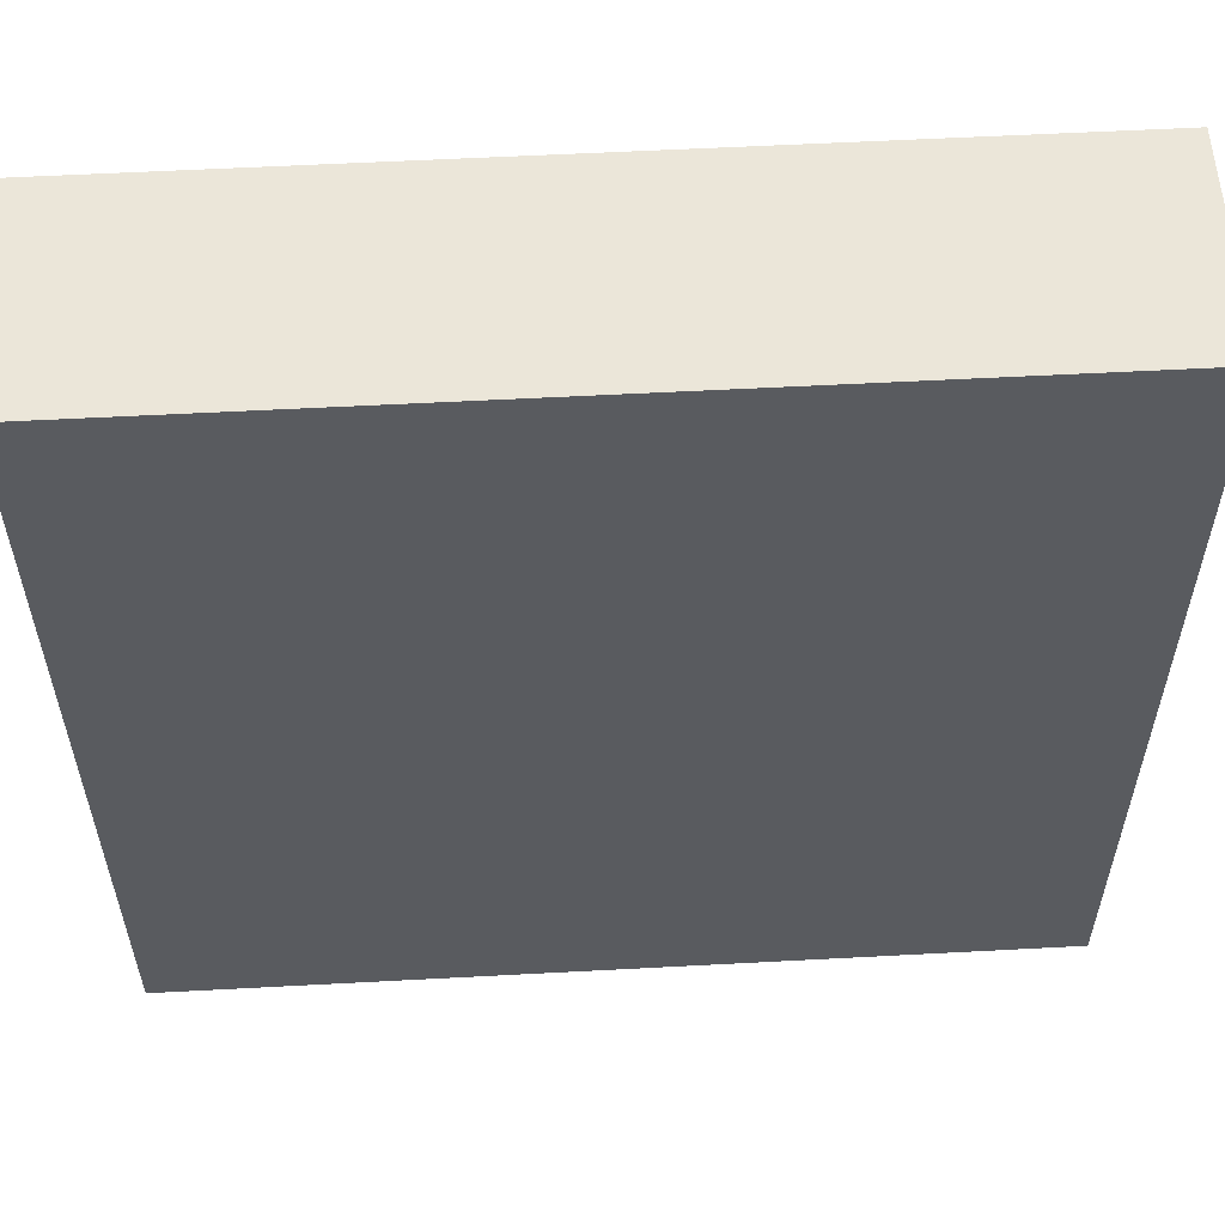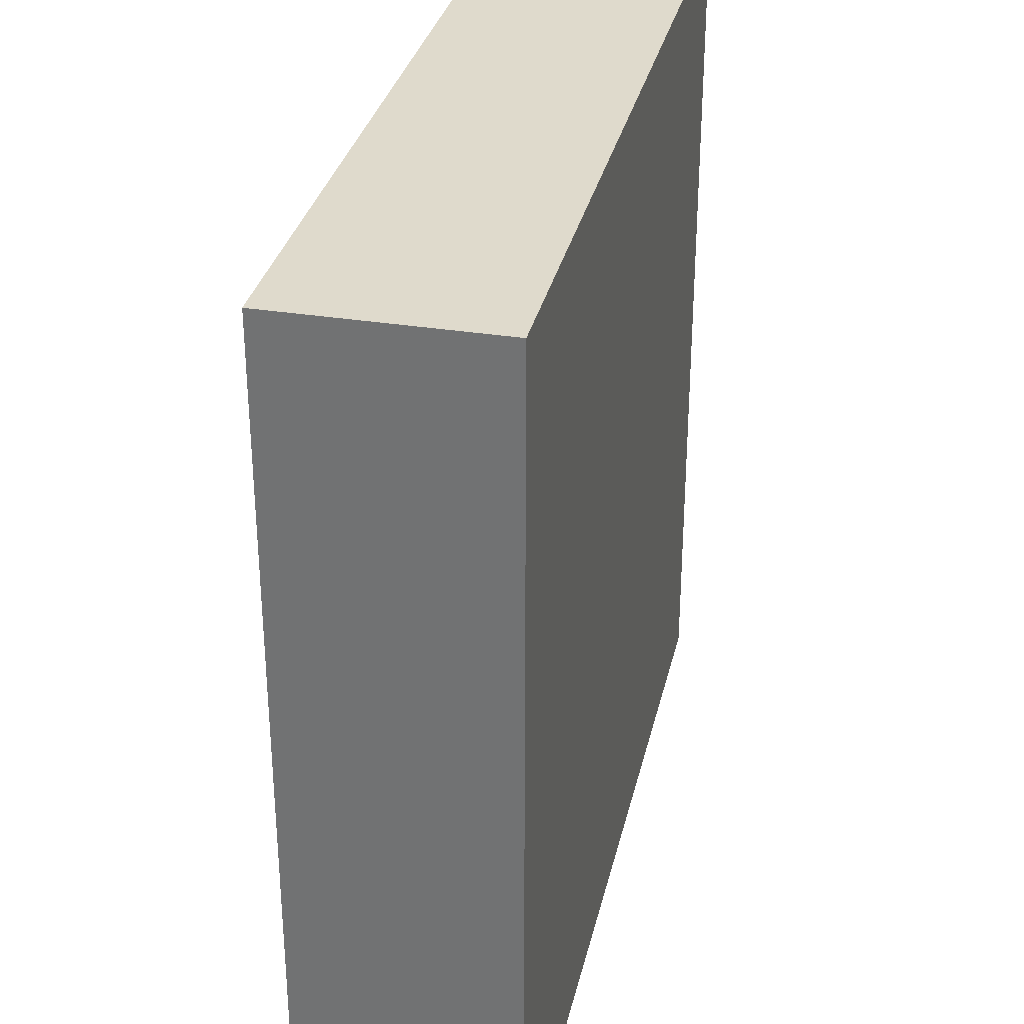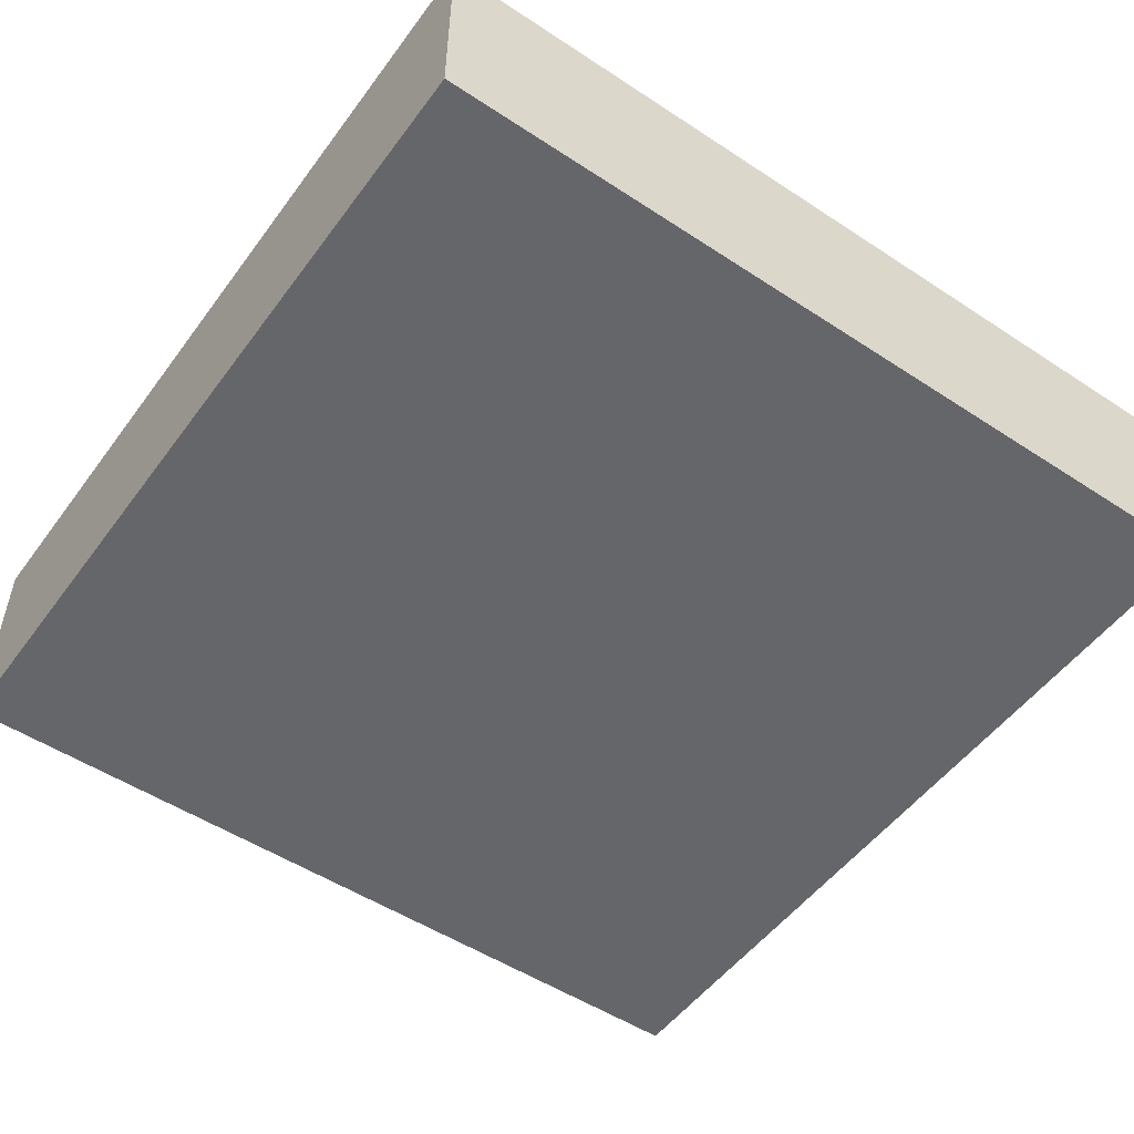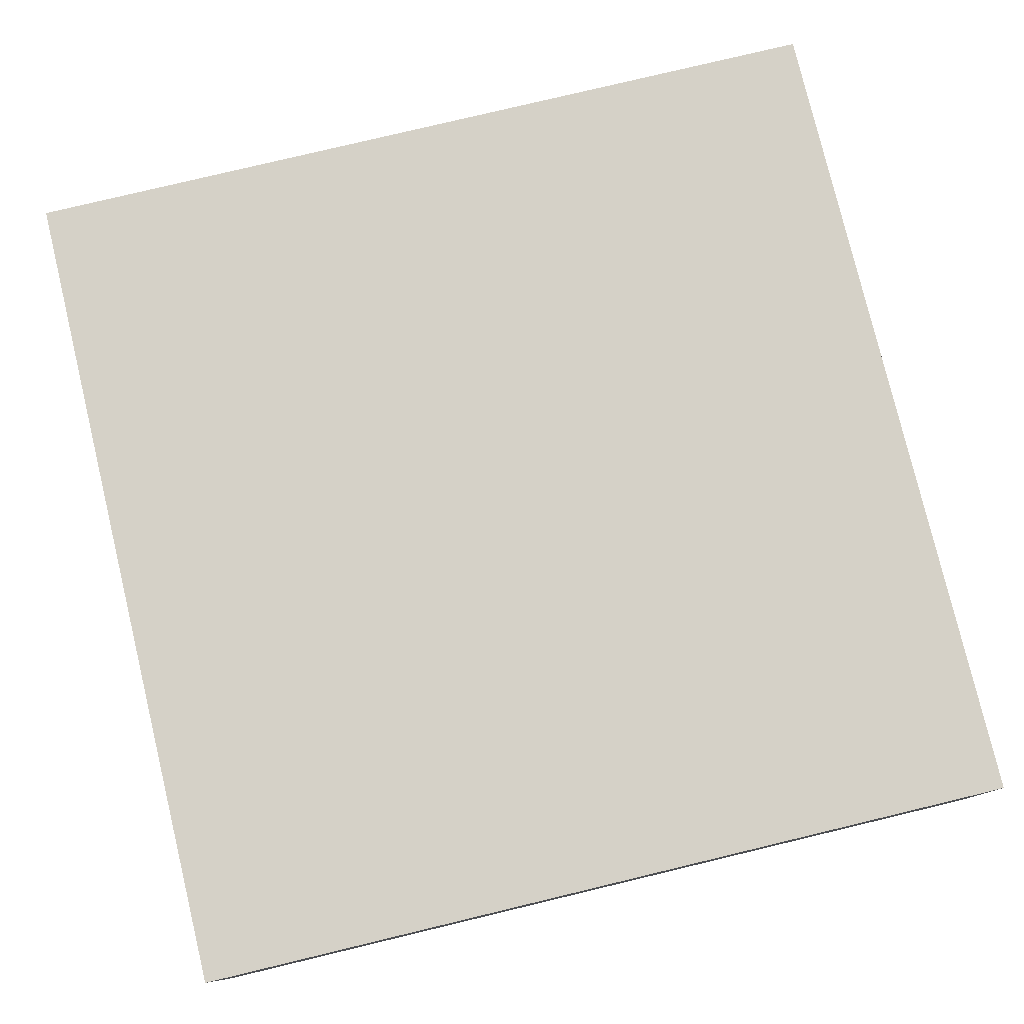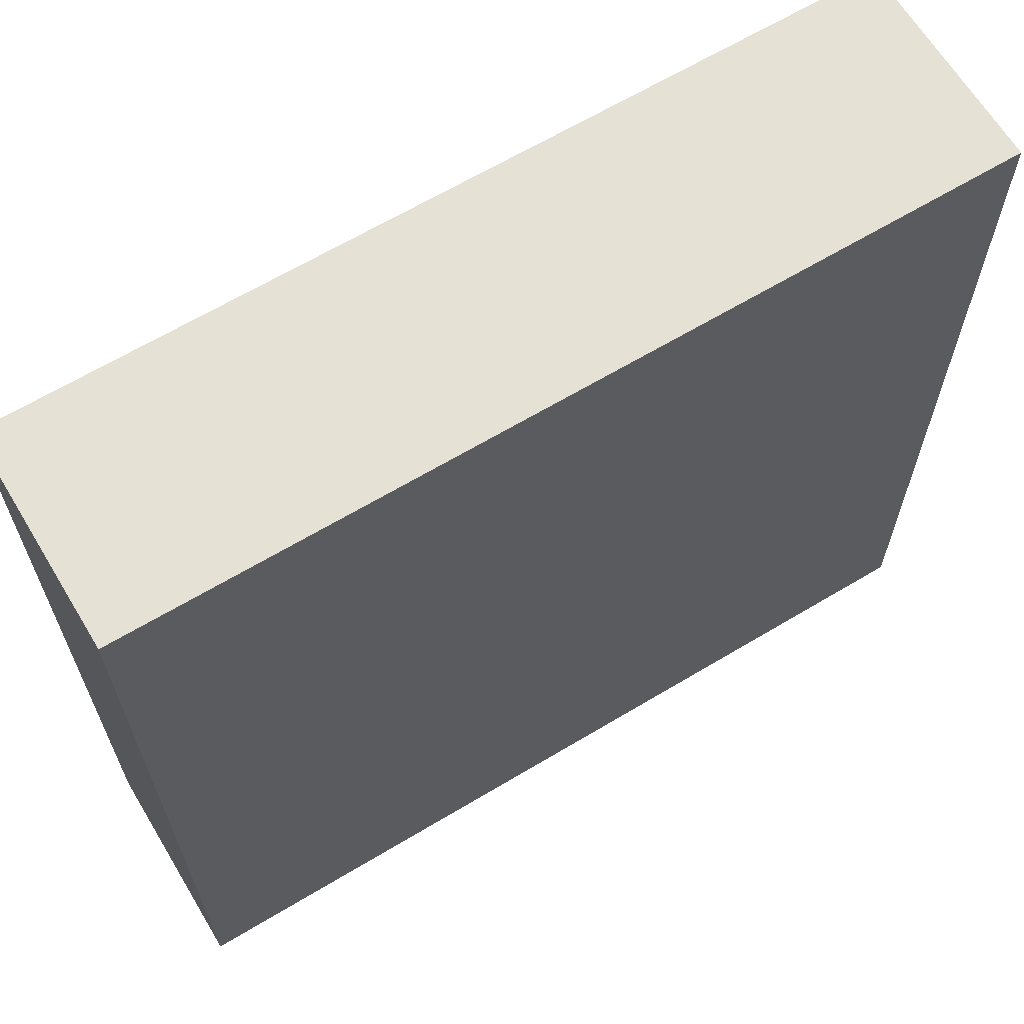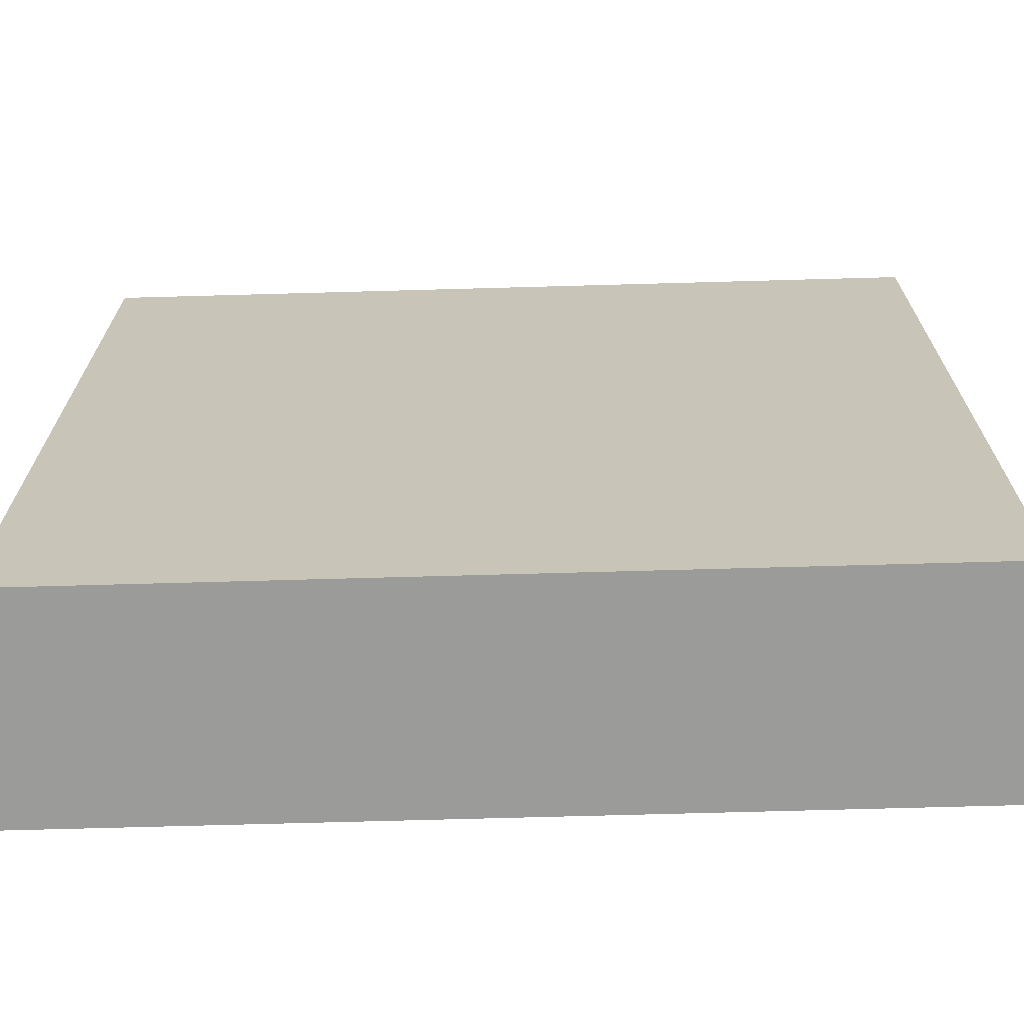
<metadata>
{"format":"obj","ext":"obj","renderer":"f3d","projection":"perspective","resolution":1024,"background":"white","views":[{"elev":56.8,"azim":176.8,"up":"+Y"},{"elev":32.4,"azim":-77.3,"up":"+Y"},{"elev":-51.8,"azim":-125.4,"up":"+Z"},{"elev":78.8,"azim":76.5,"up":"+Z"},{"elev":65.1,"azim":-31.1,"up":"+Y"},{"elev":-69.6,"azim":-178.4,"up":"+Y"}]}
</metadata>
<code>
g Terrain_Tile_Grass_Rock_Cliff_Face_Straight_02
v 0 50.8 0
v 0 50.8 12.7
v 0 0 12.7
v 0 0 0
v 0 50.8 0
v 0 0 0
v 50.8 0 0
v 50.8 50.8 0
v 50.8 0 0
v 0 0 0
v 0 0 12.7
v 50.8 0 12.7
v 50.8 0 0
v 50.8 0 12.7
v 50.8 50.8 12.7
v 50.8 50.8 0
v 50.8 50.8 12.7
v 50.8 0 12.7
v 0 0 12.7
v 0 50.8 12.7
v 50.8 50.8 12.7
v 0 50.8 12.7
v 0 50.8 0
v 50.8 50.8 0
g Terrain_Tile_Grass_Rock_Cliff_Face_Straight_02_0
f 3 2 1
f 1 4 3
f 7 6 5
f 5 8 7
f 11 10 9
f 9 12 11
f 15 14 13
f 13 16 15
f 19 18 17
f 17 20 19
g Terrain_Tile_Grass_Rock_Cliff_Face_Straight_02_1
f 23 22 21
f 21 24 23

</code>
